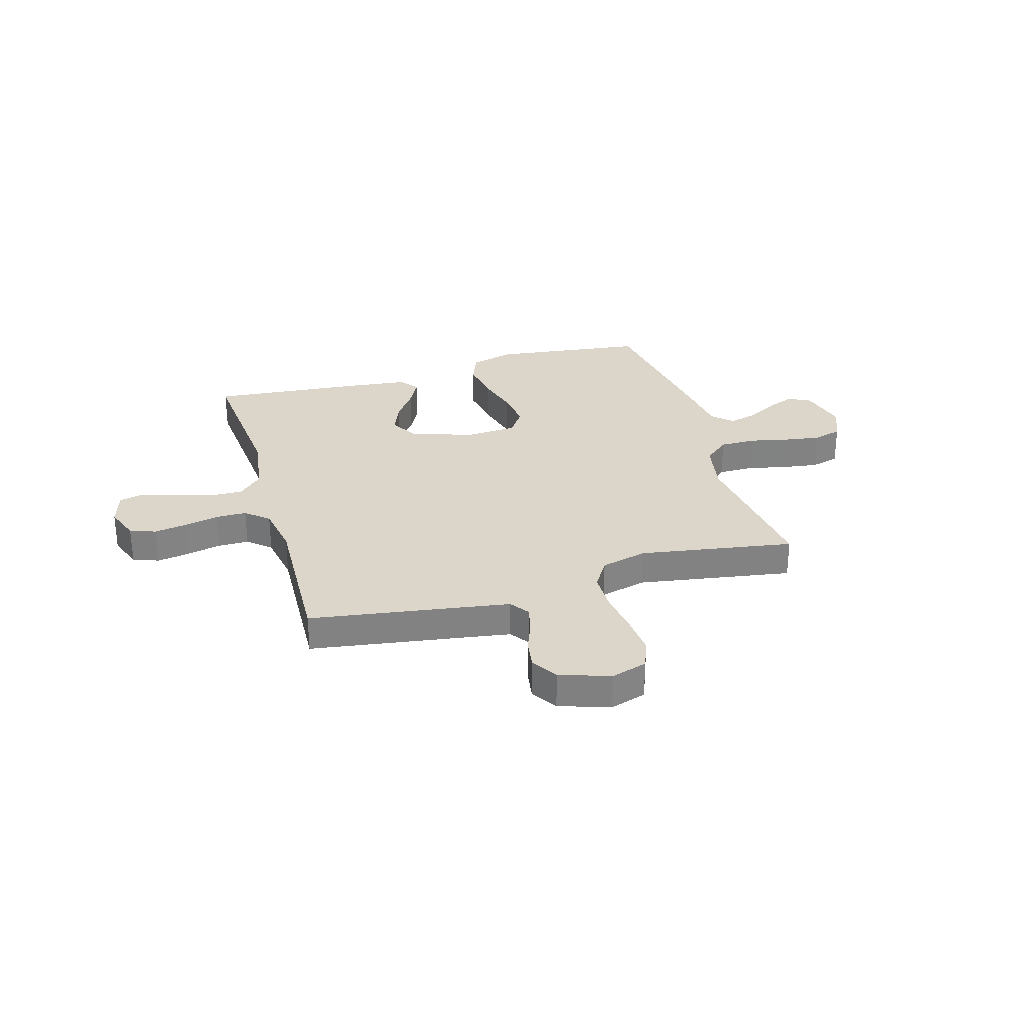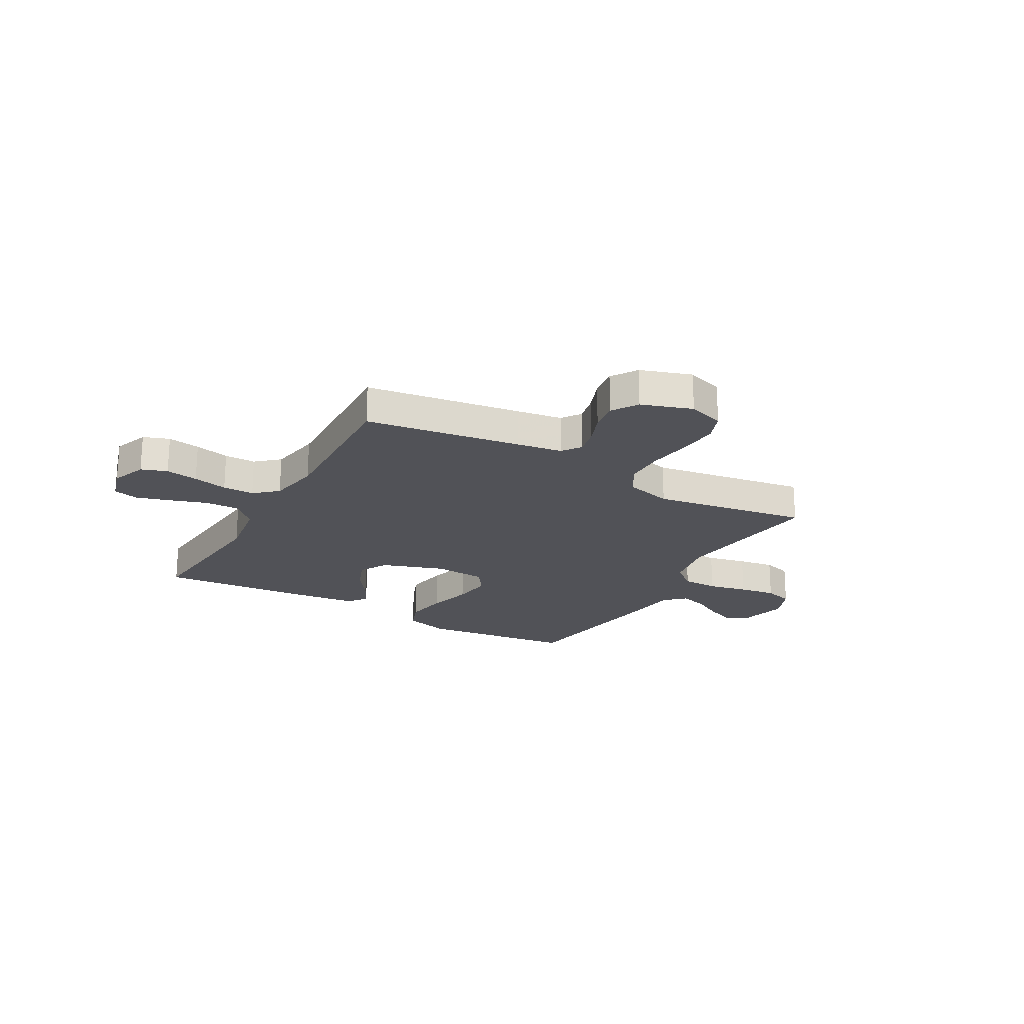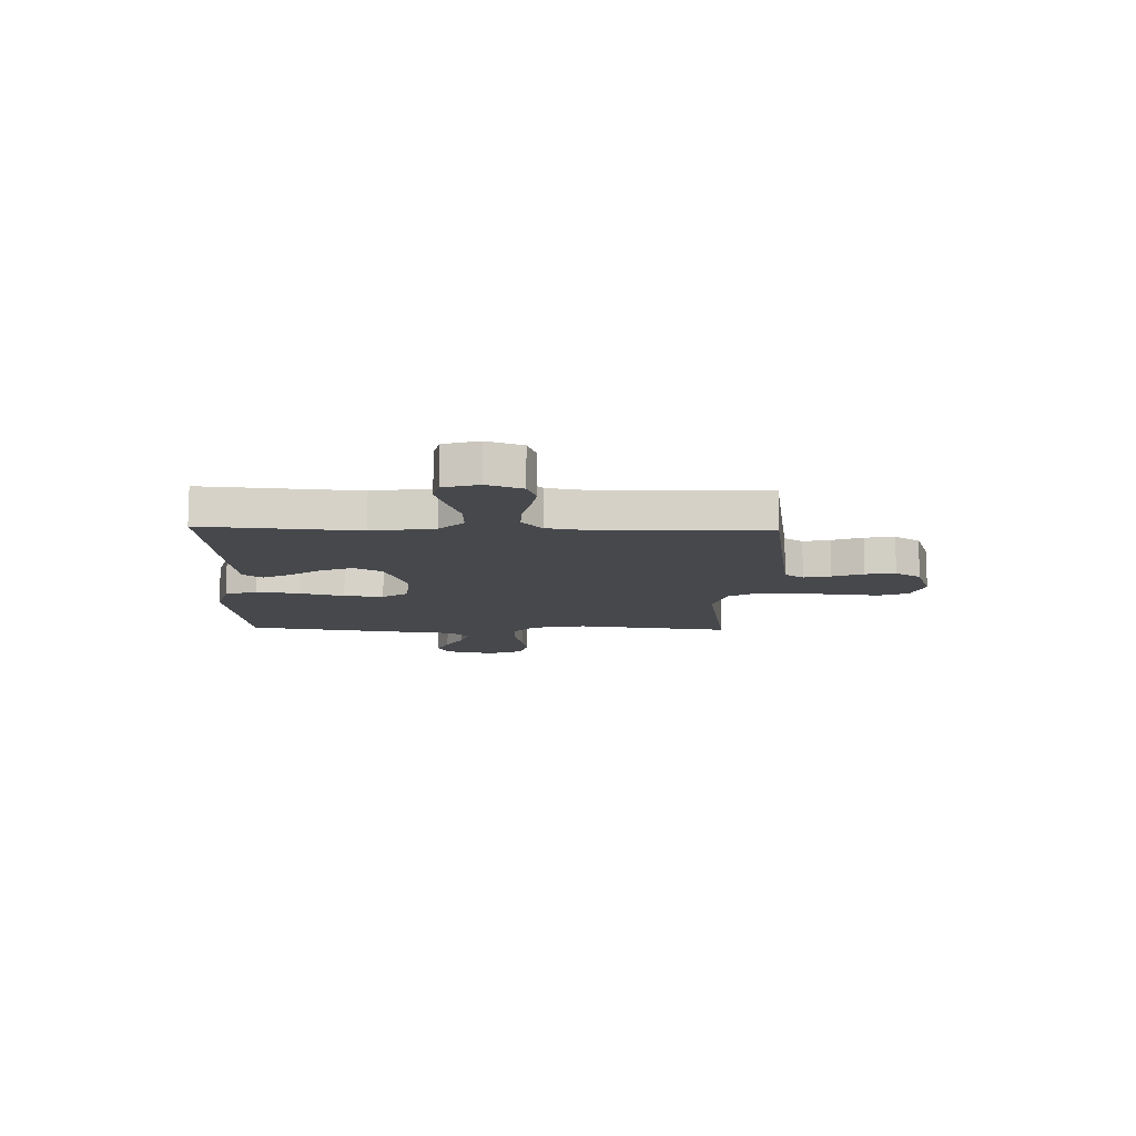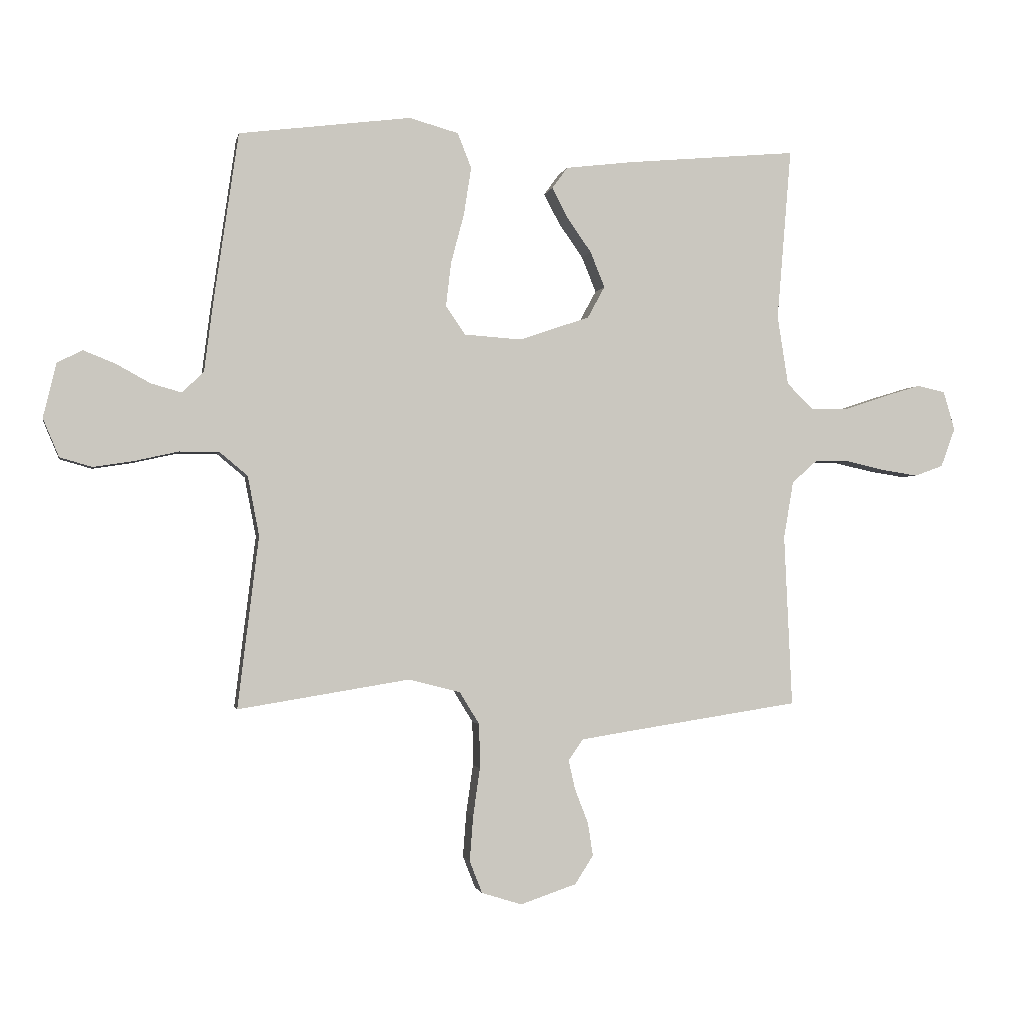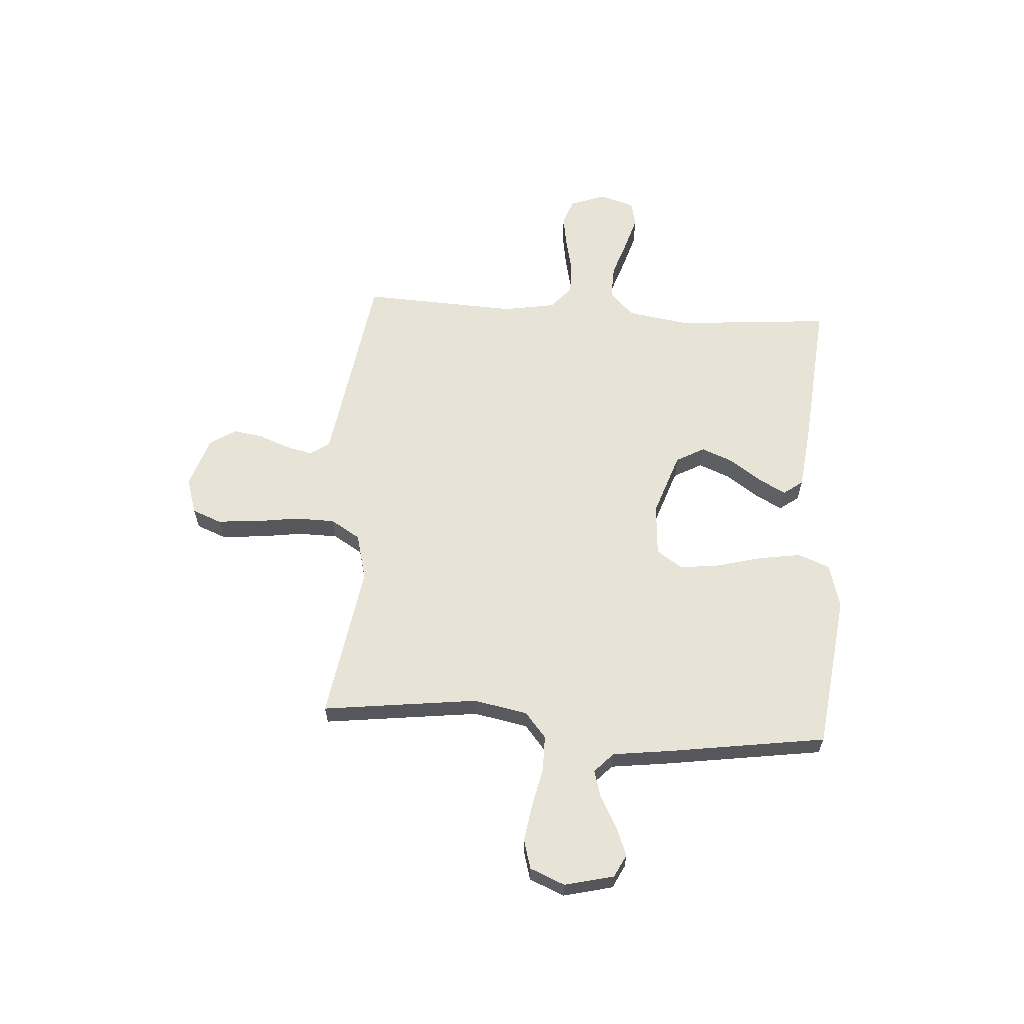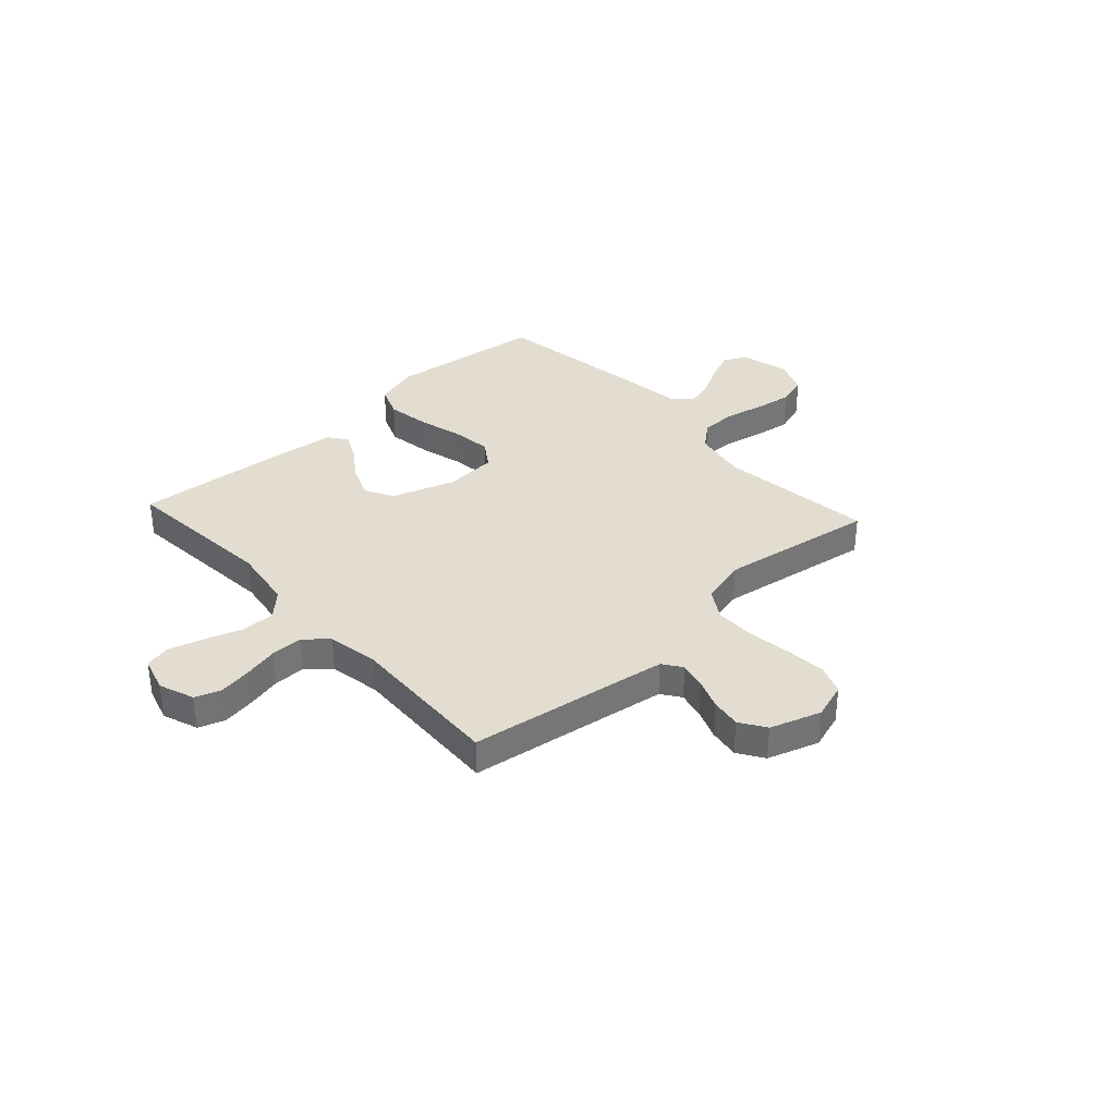
<metadata>
{"format":"obj","ext":"obj","renderer":"f3d","projection":"perspective","resolution":1024,"background":"white","views":[{"elev":29.7,"azim":163.7,"up":"+Y"},{"elev":-21.5,"azim":150.3,"up":"+Y"},{"elev":-11.4,"azim":88.4,"up":"+Y"},{"elev":-1.5,"azim":-11.0,"up":"+Z"},{"elev":62.0,"azim":-86.2,"up":"+Y"},{"elev":35.4,"azim":137.4,"up":"+Y"}]}
</metadata>
<code>
v -0.5 0.07 0.5
v -0.2 0.07 0.538
v -0.114 0.07 0.514
v -0.09 0.07 0.453
v -0.103 0.07 0.37
v -0.126 0.07 0.283
v -0.135 0.07 0.207
v -0.101 0.07 0.157
v 0 0.07 0.15
v 0.122 0.07 0.192
v 0.152 0.07 0.247
v 0.127 0.07 0.309
v 0.084 0.07 0.37
v 0.057 0.07 0.422
v 0.084 0.07 0.459
v 0.2 0.07 0.473
v 0.5 0.07 0.5
v 0.475 0.07 0.2
v 0.494 0.07 0.079
v 0.541 0.07 0.033
v 0.607 0.07 0.035
v 0.678 0.07 0.059
v 0.744 0.07 0.079
v 0.793 0.07 0.068
v 0.813 0.07 0
v 0.788 0.07 -0.068
v 0.738 0.07 -0.086
v 0.675 0.07 -0.076
v 0.608 0.07 -0.061
v 0.547 0.07 -0.061
v 0.503 0.07 -0.1
v 0.486 0.07 -0.2
v 0.5 0.07 -0.5
v 0.2 0.07 -0.546
v 0.112 0.07 -0.56
v 0.086 0.07 -0.597
v 0.098 0.07 -0.649
v 0.121 0.07 -0.708
v 0.13 0.07 -0.766
v 0.098 0.07 -0.816
v 0 0.07 -0.849
v -0.07 0.07 -0.827
v -0.092 0.07 -0.771
v -0.086 0.07 -0.693
v -0.074 0.07 -0.608
v -0.075 0.07 -0.531
v -0.11 0.07 -0.474
v -0.2 0.07 -0.451
v -0.5 0.07 -0.5
v -0.463 0.07 -0.2
v -0.483 0.07 -0.096
v -0.532 0.07 -0.055
v -0.601 0.07 -0.055
v -0.677 0.07 -0.072
v -0.748 0.07 -0.083
v -0.804 0.07 -0.067
v -0.832 0.07 0
v -0.809 0.07 0.095
v -0.765 0.07 0.117
v -0.71 0.07 0.095
v -0.65 0.07 0.062
v -0.597 0.07 0.047
v -0.559 0.07 0.083
v -0.544 0.07 0.2
v -0.5 0 0.5
v -0.2 0 0.538
v -0.114 0 0.514
v -0.09 0 0.453
v -0.103 0 0.37
v -0.126 0 0.283
v -0.135 0 0.207
v -0.101 0 0.157
v 0 0 0.15
v 0.122 0 0.192
v 0.152 0 0.247
v 0.127 0 0.309
v 0.084 0 0.37
v 0.057 0 0.422
v 0.084 0 0.459
v 0.2 0 0.473
v 0.5 0 0.5
v 0.475 0 0.2
v 0.494 0 0.079
v 0.541 0 0.033
v 0.607 0 0.035
v 0.678 0 0.059
v 0.744 0 0.079
v 0.793 0 0.068
v 0.813 0 0
v 0.788 0 -0.068
v 0.738 0 -0.086
v 0.675 0 -0.076
v 0.608 0 -0.061
v 0.547 0 -0.061
v 0.503 0 -0.1
v 0.486 0 -0.2
v 0.5 0 -0.5
v 0.2 0 -0.546
v 0.112 0 -0.56
v 0.086 0 -0.597
v 0.098 0 -0.649
v 0.121 0 -0.708
v 0.13 0 -0.766
v 0.098 0 -0.816
v 0 0 -0.849
v -0.07 0 -0.827
v -0.092 0 -0.771
v -0.086 0 -0.693
v -0.074 0 -0.608
v -0.075 0 -0.531
v -0.11 0 -0.474
v -0.2 0 -0.451
v -0.5 0 -0.5
v -0.463 0 -0.2
v -0.483 0 -0.096
v -0.532 0 -0.055
v -0.601 0 -0.055
v -0.677 0 -0.072
v -0.748 0 -0.083
v -0.804 0 -0.067
v -0.832 0 0
v -0.809 0 0.095
v -0.765 0 0.117
v -0.71 0 0.095
v -0.65 0 0.062
v -0.597 0 0.047
v -0.559 0 0.083
v -0.544 0 0.2
f 63 64 1 2
f 58 59 60 61
f 58 61 62
f 57 58 62
f 56 57 62
f 53 54 55 56
f 53 56 62
f 52 53 62 63
f 48 49 50
f 47 48 50 51
f 42 43 44 45
f 42 45 46
f 41 42 46
f 40 41 46
f 37 38 39 40
f 36 37 40 46
f 35 36 46 47
f 32 33 34
f 31 32 34 35
f 26 27 28 29
f 24 25 26 29
f 24 29 30
f 21 22 23 24
f 21 24 30
f 20 21 30 31
f 15 16 17 18
f 15 18 19
f 12 13 14 15
f 11 12 15 19
f 10 11 19 20
f 3 4 5 6
f 3 6 7
f 2 3 7
f 51 52 63 2
f 9 10 20 31
f 8 9 31 35
f 7 8 35 47
f 2 7 47 51
f 66 65 128 127
f 125 124 123 122
f 126 125 122
f 126 122 121
f 126 121 120
f 120 119 118 117
f 126 120 117
f 127 126 117 116
f 114 113 112
f 115 114 112 111
f 109 108 107 106
f 110 109 106
f 110 106 105
f 110 105 104
f 104 103 102 101
f 110 104 101 100
f 111 110 100 99
f 98 97 96
f 99 98 96 95
f 93 92 91 90
f 93 90 89 88
f 94 93 88
f 88 87 86 85
f 94 88 85
f 95 94 85 84
f 82 81 80 79
f 83 82 79
f 79 78 77 76
f 83 79 76 75
f 84 83 75 74
f 70 69 68 67
f 71 70 67
f 71 67 66
f 66 127 116 115
f 95 84 74 73
f 99 95 73 72
f 111 99 72 71
f 115 111 71 66
f 1 65 66 2
f 2 66 67 3
f 3 67 68 4
f 4 68 69 5
f 5 69 70 6
f 6 70 71 7
f 7 71 72 8
f 8 72 73 9
f 9 73 74 10
f 10 74 75 11
f 11 75 76 12
f 12 76 77 13
f 13 77 78 14
f 14 78 79 15
f 15 79 80 16
f 16 80 81 17
f 17 81 82 18
f 18 82 83 19
f 19 83 84 20
f 20 84 85 21
f 21 85 86 22
f 22 86 87 23
f 23 87 88 24
f 24 88 89 25
f 25 89 90 26
f 26 90 91 27
f 27 91 92 28
f 28 92 93 29
f 29 93 94 30
f 30 94 95 31
f 31 95 96 32
f 32 96 97 33
f 33 97 98 34
f 34 98 99 35
f 35 99 100 36
f 36 100 101 37
f 37 101 102 38
f 38 102 103 39
f 39 103 104 40
f 40 104 105 41
f 41 105 106 42
f 42 106 107 43
f 43 107 108 44
f 44 108 109 45
f 45 109 110 46
f 46 110 111 47
f 47 111 112 48
f 48 112 113 49
f 49 113 114 50
f 50 114 115 51
f 51 115 116 52
f 52 116 117 53
f 53 117 118 54
f 54 118 119 55
f 55 119 120 56
f 56 120 121 57
f 57 121 122 58
f 58 122 123 59
f 59 123 124 60
f 60 124 125 61
f 61 125 126 62
f 62 126 127 63
f 63 127 128 64
f 64 128 65 1

</code>
